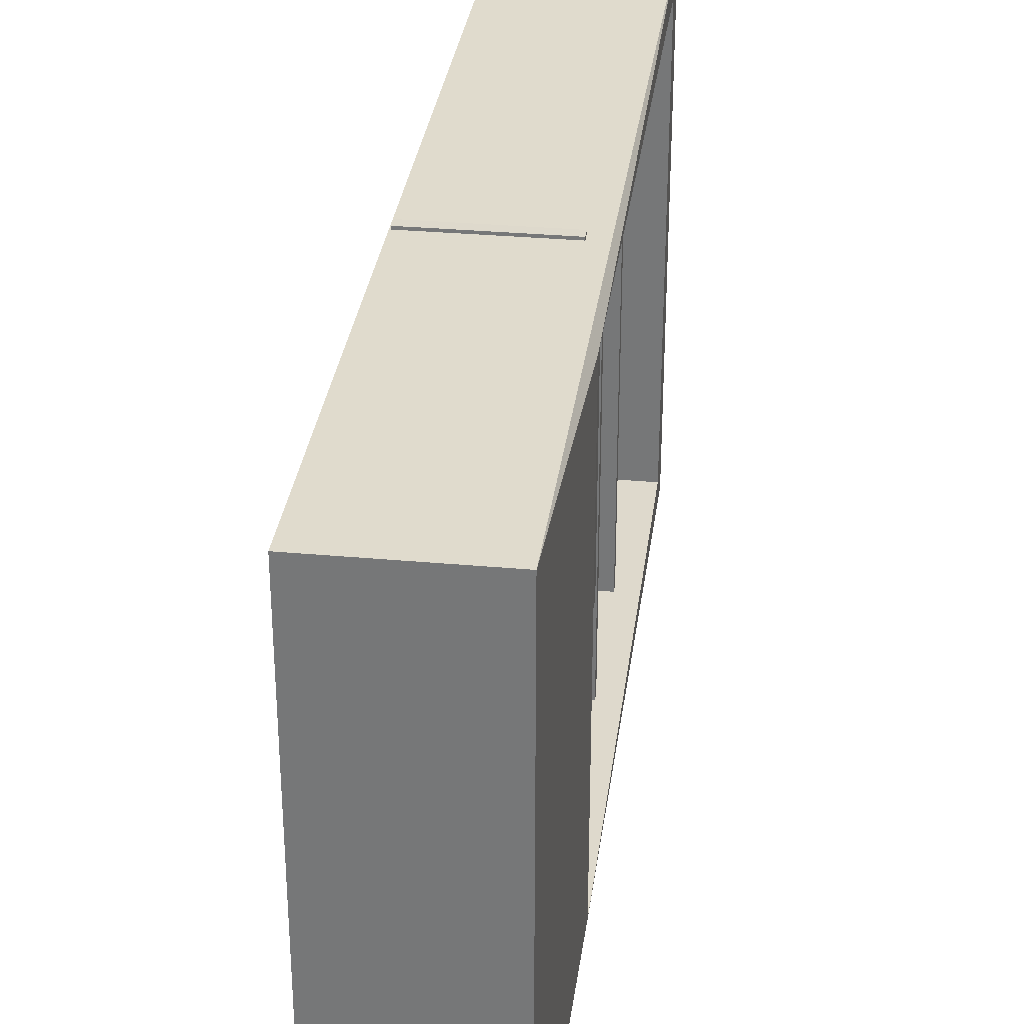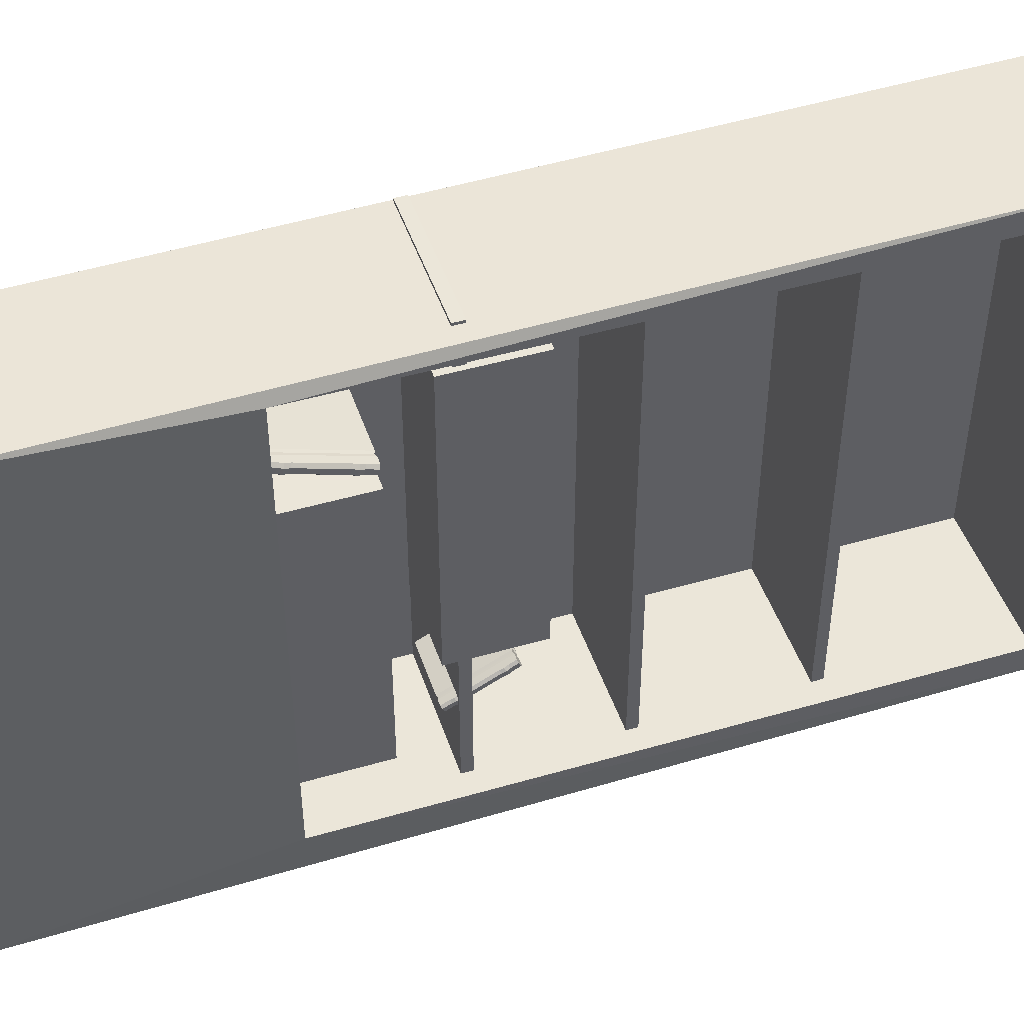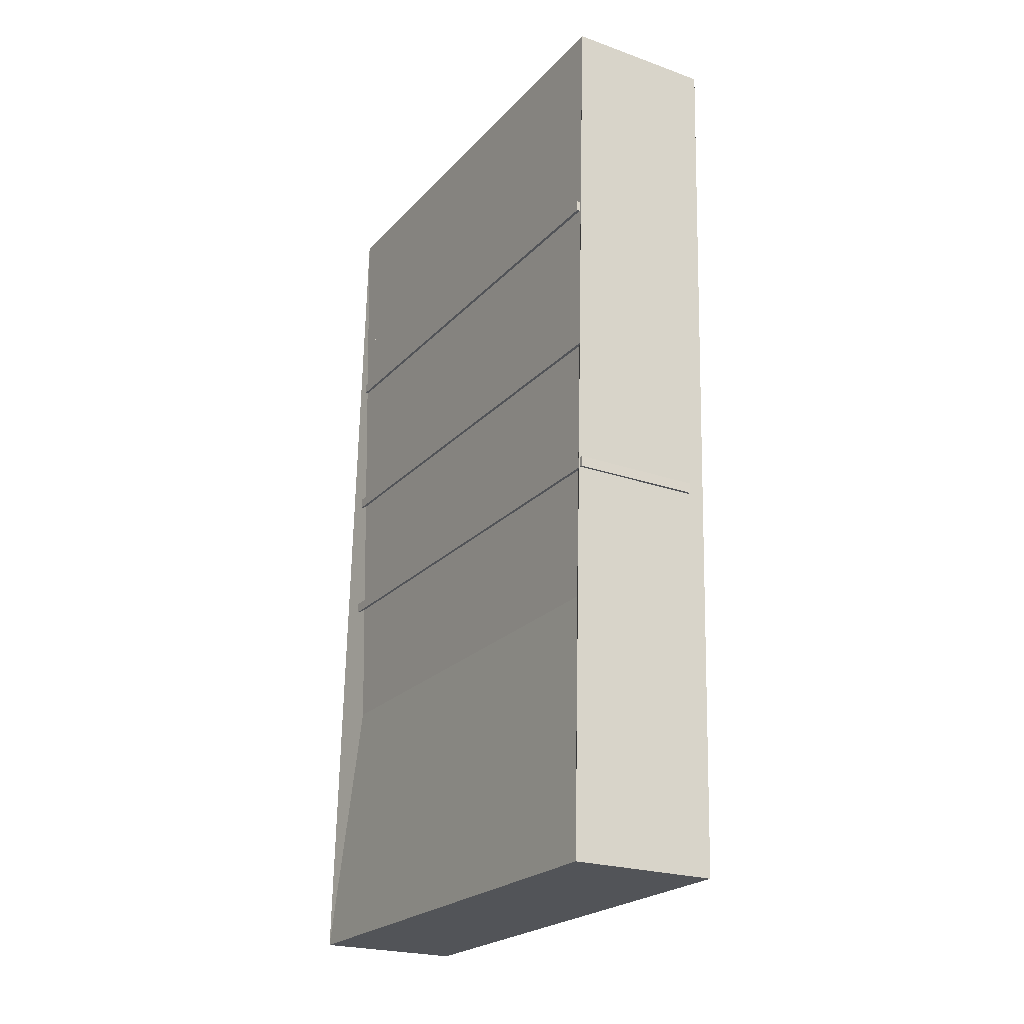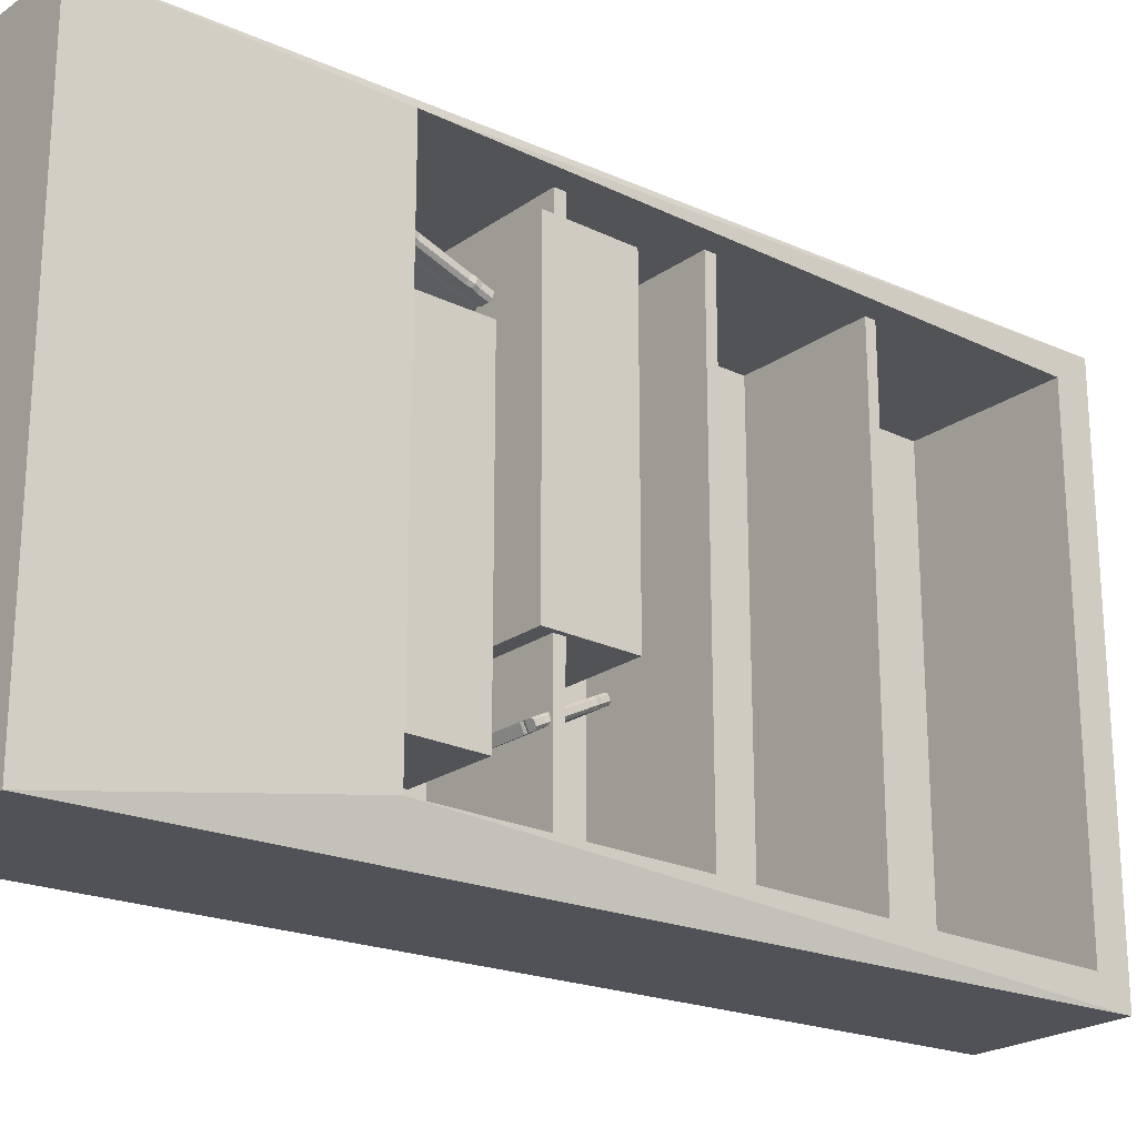
<metadata>
{"format":"obj","ext":"obj","renderer":"f3d","projection":"perspective","resolution":1024,"background":"white","views":[{"elev":31.9,"azim":7.3,"up":"+Z"},{"elev":46.9,"azim":71.7,"up":"+Z"},{"elev":-23.0,"azim":-30.8,"up":"+Y"},{"elev":-22.5,"azim":50.0,"up":"+Z"}]}
</metadata>
<code>
o Cube.036_Cube.057
v -3.945 2.441 -3.401
v -3.522 2.441 -3.401
v -3.522 2.441 -2.105
v -3.945 2.441 -2.105
v -3.945 0.7318 -3.401
v -3.522 0.7318 -3.401
v -3.522 0.7318 -2.105
v -3.945 0.7318 -2.105
v -3.945 2.535 -3.476
v -3.522 2.535 -3.476
v -3.522 2.535 -2.031
v -3.945 2.535 -2.031
v -3.967 0.007987 -3.541
v -3.544 0.007987 -3.541
v -3.544 0.007987 -2.096
v -3.967 0.007987 -2.096
v -3.584 1.484 -2.06
v -3.953 1.484 -2.06
v -3.953 1.484 -3.448
v -3.584 1.484 -3.448
v -3.584 1.513 -2.06
v -3.953 1.513 -2.06
v -3.953 1.513 -3.448
v -3.584 1.513 -3.448
v -3.584 1.926 -2.06
v -3.953 1.926 -2.06
v -3.953 1.926 -3.448
v -3.584 1.926 -3.448
v -3.584 1.956 -2.06
v -3.953 1.956 -2.06
v -3.953 1.956 -3.448
v -3.584 1.956 -3.448
v -3.584 1.101 -2.06
v -3.953 1.101 -2.06
v -3.953 1.101 -3.448
v -3.584 1.101 -3.448
v -3.584 1.13 -2.06
v -3.953 1.13 -2.06
v -3.953 1.13 -3.448
v -3.584 1.13 -3.448
v -3.807 0.7181 -3.271
v -3.807 0.9544 -3.271
v -3.807 0.9544 -2.438
v -3.807 0.7181 -2.438
v -3.57 0.7181 -3.271
v -3.57 0.9544 -3.271
v -3.57 0.9544 -2.438
v -3.57 0.7181 -2.438
v -3.807 0.7294 -2.299
v -3.807 0.9528 -2.376
v -3.807 0.943 -2.404
v -3.807 0.7197 -2.327
v -3.578 0.7294 -2.299
v -3.578 0.9528 -2.376
v -3.578 0.943 -2.404
v -3.578 0.7197 -2.327
v -3.807 0.7545 -2.308
v -3.807 0.7448 -2.336
v -3.578 0.7545 -2.308
v -3.578 0.7448 -2.336
v -3.599 0.7709 -2.345
v -3.599 0.7807 -2.317
v -3.599 0.7197 -2.327
v -3.599 0.943 -2.404
v -3.599 0.9528 -2.376
v -3.599 0.7294 -2.299
v -3.576 0.7575 -2.34
v -3.807 0.7575 -2.34
v -3.576 0.7673 -2.312
v -3.807 0.7673 -2.312
v -3.807 0.9248 -2.367
v -3.578 0.9248 -2.367
v -3.578 0.8886 -2.386
v -3.807 0.8886 -2.386
v -3.578 0.8984 -2.357
v -3.807 0.8984 -2.357
v -3.807 0.912 -2.362
v -3.576 0.912 -2.362
v -3.807 0.9022 -2.39
v -3.576 0.9022 -2.39
v -3.807 0.7807 -2.317
v -3.578 0.7807 -2.317
v -3.807 0.7709 -2.345
v -3.578 0.7709 -2.345
v -3.599 0.8886 -2.386
v -3.599 0.8984 -2.357
v -3.599 0.7673 -2.312
v -3.599 0.7575 -2.34
v -3.599 0.7545 -2.308
v -3.599 0.7448 -2.336
v -3.599 0.9022 -2.39
v -3.599 0.912 -2.362
v -3.615 0.912 -2.362
v -3.615 0.9022 -2.39
v -3.615 0.7575 -2.34
v -3.615 0.7673 -2.312
v -3.578 0.9151 -2.395
v -3.807 0.9151 -2.395
v -3.599 0.9151 -2.395
v -3.599 0.9248 -2.367
v -3.615 0.8984 -2.357
v -3.615 0.8886 -2.386
v -3.615 0.7197 -2.327
v -3.615 0.7294 -2.299
v -3.615 0.9151 -2.395
v -3.615 0.9248 -2.367
v -3.607 0.7322 -2.301
v -3.607 0.7232 -2.327
v -3.607 0.8874 -2.384
v -3.607 0.8963 -2.358
v -3.607 0.769 -2.314
v -3.607 0.76 -2.34
v -3.615 0.943 -2.404
v -3.615 0.9528 -2.376
v -3.607 0.9492 -2.376
v -3.607 0.9402 -2.402
v -3.607 0.773 -2.344
v -3.607 0.782 -2.318
v -3.607 0.922 -2.367
v -3.607 0.9131 -2.393
v -3.615 0.7545 -2.308
v -3.615 0.7448 -2.336
v -3.607 0.9095 -2.363
v -3.607 0.9006 -2.388
v -3.607 0.7476 -2.336
v -3.607 0.7566 -2.31
v -3.615 0.7807 -2.317
v -3.615 0.7709 -2.345
v -3.807 0.7209 -2.324
v -3.807 0.9442 -2.401
v -3.57 0.7221 -2.32
v -3.57 0.9454 -2.398
v -3.807 0.746 -2.332
v -3.57 0.7471 -2.329
v -3.599 0.9454 -2.398
v -3.568 0.9046 -2.383
v -3.807 0.9034 -2.387
v -3.568 0.7599 -2.333
v -3.807 0.7587 -2.337
v -3.807 0.8898 -2.382
v -3.57 0.891 -2.379
v -3.57 0.7733 -2.338
v -3.807 0.7721 -2.341
v -3.599 0.7221 -2.32
v -3.807 0.9163 -2.391
v -3.57 0.9174 -2.388
v -3.615 0.7209 -2.324
v -3.607 0.7254 -2.321
v -3.607 0.9424 -2.396
v -3.615 0.9442 -2.401
v -3.57 0.8959 -2.365
v -3.568 0.7648 -2.319
v -3.568 0.9095 -2.369
v -3.57 0.752 -2.315
v -3.615 0.9516 -2.38
v -3.607 0.9469 -2.383
v -3.599 0.9503 -2.384
v -3.807 0.7533 -2.311
v -3.57 0.9503 -2.384
v -3.57 0.7269 -2.306
v -3.607 0.7299 -2.308
v -3.615 0.7283 -2.302
v -3.807 0.9237 -2.37
v -3.599 0.7269 -2.306
v -3.807 0.9516 -2.38
v -3.807 0.7283 -2.302
v -3.57 0.9223 -2.374
v -3.57 0.7782 -2.324
v -3.807 0.7795 -2.32
v -3.807 0.8972 -2.361
v -3.807 0.7661 -2.315
v -3.807 0.9108 -2.366
v -3.796 0.9366 -2.399
v -3.796 0.7281 -2.327
v -3.796 0.7359 -2.304
v -3.796 0.9444 -2.377
v -3.614 0.9366 -2.399
v -3.614 0.7281 -2.327
v -3.614 0.7359 -2.304
v -3.614 0.9444 -2.377
v -3.785 1.245 -3.103
v -3.785 1.074 -3.191
v -3.785 1.063 -3.169
v -3.785 1.234 -3.082
v -3.599 1.245 -3.103
v -3.599 1.074 -3.191
v -3.599 1.063 -3.169
v -3.599 1.234 -3.082
v -3.785 1.226 -3.113
v -3.785 1.215 -3.091
v -3.599 1.226 -3.113
v -3.599 1.215 -3.091
v -3.616 1.195 -3.102
v -3.616 1.206 -3.123
v -3.616 1.234 -3.082
v -3.616 1.063 -3.169
v -3.616 1.074 -3.191
v -3.616 1.245 -3.103
v -3.597 1.205 -3.096
v -3.785 1.205 -3.096
v -3.597 1.216 -3.118
v -3.785 1.216 -3.118
v -3.785 1.095 -3.18
v -3.599 1.095 -3.18
v -3.599 1.104 -3.148
v -3.785 1.104 -3.148
v -3.599 1.115 -3.17
v -3.785 1.115 -3.17
v -3.785 1.105 -3.175
v -3.597 1.105 -3.175
v -3.785 1.094 -3.153
v -3.597 1.094 -3.153
v -3.785 1.206 -3.123
v -3.599 1.206 -3.123
v -3.785 1.195 -3.102
v -3.599 1.195 -3.102
v -3.616 1.104 -3.148
v -3.616 1.115 -3.17
v -3.616 1.216 -3.118
v -3.616 1.205 -3.096
v -3.616 1.226 -3.113
v -3.616 1.215 -3.091
v -3.616 1.094 -3.153
v -3.616 1.105 -3.175
v -3.629 1.105 -3.175
v -3.629 1.094 -3.153
v -3.629 1.205 -3.096
v -3.629 1.216 -3.118
v -3.599 1.084 -3.158
v -3.785 1.084 -3.158
v -3.616 1.084 -3.158
v -3.616 1.095 -3.18
v -3.629 1.115 -3.17
v -3.629 1.104 -3.148
v -3.629 1.234 -3.082
v -3.629 1.245 -3.103
v -3.629 1.084 -3.158
v -3.629 1.095 -3.18
v -3.622 1.242 -3.104
v -3.622 1.232 -3.084
v -3.622 1.106 -3.148
v -3.622 1.116 -3.168
v -3.622 1.214 -3.118
v -3.622 1.204 -3.098
v -3.629 1.063 -3.169
v -3.629 1.074 -3.191
v -3.622 1.076 -3.189
v -3.622 1.065 -3.169
v -3.622 1.194 -3.103
v -3.622 1.204 -3.123
v -3.622 1.096 -3.178
v -3.622 1.086 -3.158
v -3.629 1.226 -3.113
v -3.629 1.215 -3.091
v -3.622 1.106 -3.173
v -3.622 1.096 -3.153
v -3.622 1.213 -3.093
v -3.622 1.223 -3.113
v -3.629 1.206 -3.123
v -3.629 1.195 -3.102
v -3.785 1.235 -3.084
v -3.785 1.064 -3.172
v -3.592 1.237 -3.087
v -3.592 1.065 -3.174
v -3.785 1.216 -3.094
v -3.592 1.217 -3.097
v -3.616 1.065 -3.174
v -3.591 1.097 -3.158
v -3.785 1.095 -3.156
v -3.591 1.208 -3.102
v -3.785 1.206 -3.099
v -3.785 1.106 -3.15
v -3.592 1.107 -3.153
v -3.592 1.197 -3.107
v -3.785 1.196 -3.104
v -3.616 1.237 -3.087
v -3.785 1.085 -3.161
v -3.592 1.087 -3.163
v -3.629 1.235 -3.084
v -3.622 1.235 -3.089
v -3.622 1.068 -3.174
v -3.629 1.064 -3.172
v -3.592 1.112 -3.164
v -3.591 1.213 -3.113
v -3.591 1.102 -3.169
v -3.592 1.223 -3.108
v -3.629 1.072 -3.188
v -3.622 1.073 -3.184
v -3.616 1.071 -3.185
v -3.785 1.224 -3.11
v -3.592 1.071 -3.185
v -3.592 1.242 -3.098
v -3.622 1.24 -3.098
v -3.629 1.244 -3.101
v -3.785 1.094 -3.177
v -3.616 1.242 -3.098
v -3.785 1.072 -3.188
v -3.785 1.244 -3.101
v -3.592 1.092 -3.174
v -3.592 1.203 -3.118
v -3.785 1.204 -3.121
v -3.785 1.114 -3.167
v -3.785 1.215 -3.115
v -3.785 1.104 -3.172
v -3.776 1.069 -3.168
v -3.776 1.229 -3.087
v -3.776 1.238 -3.104
v -3.776 1.078 -3.186
v -3.628 1.069 -3.168
v -3.628 1.229 -3.087
v -3.628 1.238 -3.104
v -3.628 1.078 -3.186
v -3.807 1.062 -2.172
v -3.807 1.298 -2.172
v -3.807 1.298 -3.005
v -3.807 1.062 -3.005
v -3.57 1.062 -2.172
v -3.57 1.298 -2.172
v -3.57 1.298 -3.005
v -3.57 1.062 -3.005
f 8 12 4
f 7 11 15
f 4 5 8
f 11 2 10
f 9 5 1
f 9 14 13
f 15 12 16
f 12 10 9
f 16 14 15
f 6 10 2
f 9 4 12
f 6 15 14
f 16 5 13
f 6 1 5
f 2 4 1
f 8 3 7
f 6 8 5
f 17 22 21
f 18 23 22
f 19 24 23
f 20 21 24
f 20 18 17
f 21 23 24
f 25 30 29
f 26 31 30
f 27 32 31
f 28 29 32
f 28 26 25
f 29 31 32
f 33 38 37
f 34 39 38
f 35 40 39
f 36 37 40
f 36 34 33
f 37 39 40
f 8 16 12
f 7 3 11
f 4 1 5
f 11 3 2
f 9 13 5
f 9 10 14
f 15 11 12
f 12 11 10
f 16 13 14
f 6 14 10
f 9 1 4
f 6 7 15
f 16 8 5
f 6 2 1
f 2 3 4
f 8 4 3
f 6 7 8
f 17 18 22
f 18 19 23
f 19 20 24
f 20 17 21
f 20 19 18
f 21 22 23
f 25 26 30
f 26 27 31
f 27 28 32
f 28 25 29
f 28 27 26
f 29 30 31
f 33 34 38
f 34 35 39
f 35 36 40
f 36 33 37
f 36 35 34
f 37 38 39
f 45 47 48
f 317 314 318
f 314 319 318
f 315 320 319
f 320 313 317
f 316 314 313
f 317 319 320
f 45 46 47
f 317 313 314
f 314 315 319
f 315 316 320
f 320 316 313
f 316 315 314
f 317 318 319
f 45 42 46
f 46 43 47
f 43 48 47
f 44 45 48
f 44 42 41
f 45 41 42
f 46 42 43
f 43 44 48
f 44 41 45
f 44 43 42
f 65 72 100
f 135 55 132
f 63 60 90
f 103 129 147
f 89 53 66
f 88 60 67
f 88 84 61
f 56 144 131
f 87 59 89
f 61 73 85
f 87 82 69
f 91 73 80
f 115 100 119
f 125 88 112
f 86 82 62
f 91 97 99
f 92 75 86
f 108 90 125
f 116 135 149
f 126 87 89
f 107 89 66
f 112 61 117
f 117 85 109
f 111 62 87
f 124 85 91
f 118 86 62
f 120 91 99
f 123 86 110
f 76 127 81
f 121 107 104
f 101 123 110
f 83 102 74
f 101 118 127
f 96 126 121
f 108 147 148
f 51 150 130
f 94 120 105
f 127 111 96
f 98 113 51
f 122 108 125
f 50 106 71
f 106 115 119
f 150 116 149
f 57 104 49
f 52 122 58
f 95 125 112
f 128 112 117
f 102 117 109
f 102 124 94
f 144 108 148
f 77 101 76
f 74 94 79
f 68 128 83
f 81 96 70
f 92 72 78
f 79 105 98
f 70 121 57
f 58 95 68
f 116 99 64
f 71 93 77
f 64 97 55
f 93 119 123
f 119 92 123
f 105 116 113
f 135 159 157
f 131 164 160
f 149 157 156
f 161 147 162
f 150 156 155
f 164 148 161
f 165 114 50
f 157 54 65
f 107 162 104
f 155 115 114
f 53 164 66
f 115 157 65
f 164 107 66
f 162 49 104
f 197 204 232
f 195 192 222
f 235 261 279
f 221 185 198
f 220 192 199
f 220 216 193
f 266 199 192
f 188 276 263
f 219 191 221
f 193 205 217
f 219 214 201
f 223 205 212
f 247 232 251
f 257 220 244
f 218 214 194
f 223 229 231
f 224 207 218
f 240 222 257
f 258 219 221
f 239 221 198
f 244 193 249
f 249 217 241
f 243 194 219
f 256 217 223
f 250 218 194
f 252 223 231
f 255 218 242
f 208 259 213
f 253 239 236
f 233 255 242
f 215 234 206
f 233 250 259
f 228 258 253
f 240 279 280
f 226 252 237
f 259 243 228
f 230 245 183
f 254 240 257
f 182 238 203
f 238 247 251
f 189 236 181
f 184 254 190
f 227 257 244
f 260 244 249
f 234 249 241
f 234 256 226
f 276 240 280
f 209 233 208
f 206 226 211
f 200 260 215
f 213 228 202
f 224 204 210
f 211 237 230
f 202 253 189
f 190 227 200
f 248 231 196
f 203 225 209
f 231 187 196
f 225 251 255
f 251 224 255
f 237 248 245
f 286 270 266
f 263 296 292
f 293 279 294
f 296 280 293
f 239 294 236
f 185 296 198
f 201 286 191
f 296 239 198
f 236 298 181
f 65 54 72
f 135 64 55
f 63 56 60
f 103 52 129
f 89 59 53
f 88 90 60
f 88 67 84
f 56 63 144
f 87 69 59
f 61 84 73
f 87 62 82
f 91 85 73
f 115 65 100
f 125 90 88
f 86 75 82
f 91 80 97
f 92 78 75
f 108 63 90
f 116 64 135
f 126 111 87
f 107 126 89
f 112 88 61
f 117 61 85
f 111 118 62
f 124 109 85
f 118 110 86
f 120 124 91
f 123 92 86
f 76 101 127
f 121 126 107
f 101 93 123
f 83 128 102
f 101 110 118
f 96 111 126
f 108 103 147
f 51 113 150
f 94 124 120
f 127 118 111
f 98 105 113
f 122 103 108
f 50 114 106
f 106 114 115
f 150 113 116
f 57 121 104
f 52 103 122
f 95 122 125
f 128 95 112
f 102 128 117
f 102 109 124
f 144 63 108
f 77 93 101
f 74 102 94
f 68 95 128
f 81 127 96
f 92 100 72
f 79 94 105
f 70 96 121
f 58 122 95
f 116 120 99
f 71 106 93
f 64 99 97
f 93 106 119
f 119 100 92
f 105 120 116
f 135 132 159
f 131 144 164
f 149 135 157
f 161 148 147
f 150 149 156
f 164 144 148
f 165 155 114
f 157 159 54
f 107 161 162
f 155 156 115
f 53 160 164
f 115 156 157
f 164 161 107
f 162 166 49
f 197 186 204
f 195 188 192
f 235 184 261
f 221 191 185
f 220 222 192
f 220 199 216
f 266 270 199
f 188 195 276
f 219 201 191
f 193 216 205
f 219 194 214
f 223 217 205
f 247 197 232
f 257 222 220
f 218 207 214
f 223 212 229
f 224 210 207
f 240 195 222
f 258 243 219
f 239 258 221
f 244 220 193
f 249 193 217
f 243 250 194
f 256 241 217
f 250 242 218
f 252 256 223
f 255 224 218
f 208 233 259
f 253 258 239
f 233 225 255
f 215 260 234
f 233 242 250
f 228 243 258
f 240 235 279
f 226 256 252
f 259 250 243
f 230 237 245
f 254 235 240
f 182 246 238
f 238 246 247
f 189 253 236
f 184 235 254
f 227 254 257
f 260 227 244
f 234 260 249
f 234 241 256
f 276 195 240
f 209 225 233
f 206 234 226
f 200 227 260
f 213 259 228
f 224 232 204
f 211 226 237
f 202 228 253
f 190 254 227
f 248 252 231
f 203 238 225
f 231 229 187
f 225 238 251
f 251 232 224
f 237 252 248
f 286 284 270
f 263 276 296
f 293 280 279
f 296 276 280
f 239 293 294
f 185 292 296
f 201 284 286
f 296 293 239
f 236 294 298
f 264 229 278
f 263 192 188
f 274 199 270
f 273 216 274
f 273 212 205
f 278 212 268
f 291 278 299
f 286 263 292
f 284 274 270
f 283 274 300
f 285 273 283
f 285 278 268
f 210 283 207
f 214 283 300
f 185 286 292
f 201 300 284
f 204 291 299
f 210 299 285
f 264 187 229
f 263 266 192
f 274 216 199
f 273 205 216
f 273 268 212
f 278 229 212
f 291 264 278
f 286 266 263
f 284 300 274
f 283 273 274
f 285 268 273
f 285 299 278
f 210 285 283
f 214 207 283
f 185 191 286
f 201 214 300
f 204 186 291
f 210 204 299
f 146 55 97
f 134 56 131
f 142 67 138
f 134 67 60
f 142 73 84
f 141 80 73
f 146 80 136
f 167 132 146
f 160 134 131
f 168 138 152
f 152 134 154
f 168 141 142
f 153 141 151
f 153 146 136
f 78 151 75
f 75 168 82
f 53 154 160
f 69 168 152
f 54 167 72
f 78 167 153
f 69 154 59
f 267 187 264
f 248 267 281
f 183 282 262
f 282 248 281
f 267 291 289
f 281 289 288
f 282 288 287
f 297 246 182
f 289 186 197
f 287 247 246
f 247 289 197
f 146 132 55
f 134 60 56
f 142 84 67
f 134 138 67
f 142 141 73
f 141 136 80
f 146 97 80
f 167 159 132
f 160 154 134
f 168 142 138
f 152 138 134
f 168 151 141
f 153 136 141
f 153 167 146
f 78 153 151
f 75 151 168
f 53 59 154
f 69 82 168
f 54 159 167
f 78 72 167
f 69 152 154
f 267 196 187
f 248 196 267
f 183 245 282
f 282 245 248
f 267 264 291
f 281 267 289
f 282 281 288
f 297 287 246
f 289 291 186
f 287 288 247
f 247 288 289
f 145 51 130
f 129 58 133
f 133 68 139
f 83 140 143
f 139 83 143
f 74 137 140
f 79 145 137
f 71 165 50
f 76 172 77
f 169 76 81
f 57 171 70
f 49 158 57
f 77 163 71
f 171 81 70
f 230 262 277
f 261 190 265
f 190 271 265
f 275 206 272
f 271 215 275
f 272 211 269
f 211 277 269
f 295 182 203
f 302 209 208
f 301 208 213
f 189 303 202
f 181 290 189
f 304 203 209
f 303 213 202
f 145 98 51
f 129 52 58
f 133 58 68
f 83 74 140
f 139 68 83
f 74 79 137
f 79 98 145
f 71 163 165
f 76 170 172
f 169 170 76
f 57 158 171
f 49 166 158
f 77 172 163
f 171 169 81
f 230 183 262
f 261 184 190
f 190 200 271
f 275 215 206
f 271 200 215
f 272 206 211
f 211 230 277
f 295 297 182
f 302 304 209
f 301 302 208
f 189 290 303
f 181 298 290
f 304 295 203
f 303 301 213
f 178 175 179
f 180 173 177
f 173 175 174
f 178 174 175
f 180 176 173
f 173 176 175
f 309 306 310
f 306 311 310
f 307 312 311
f 308 309 312
f 308 306 305
f 309 311 312
f 309 305 306
f 306 307 311
f 307 308 312
f 308 305 309
f 308 307 306
f 309 310 311
f 177 174 178
f 175 180 179
f 177 179 180
f 177 173 174
f 175 176 180
f 177 178 179

</code>
